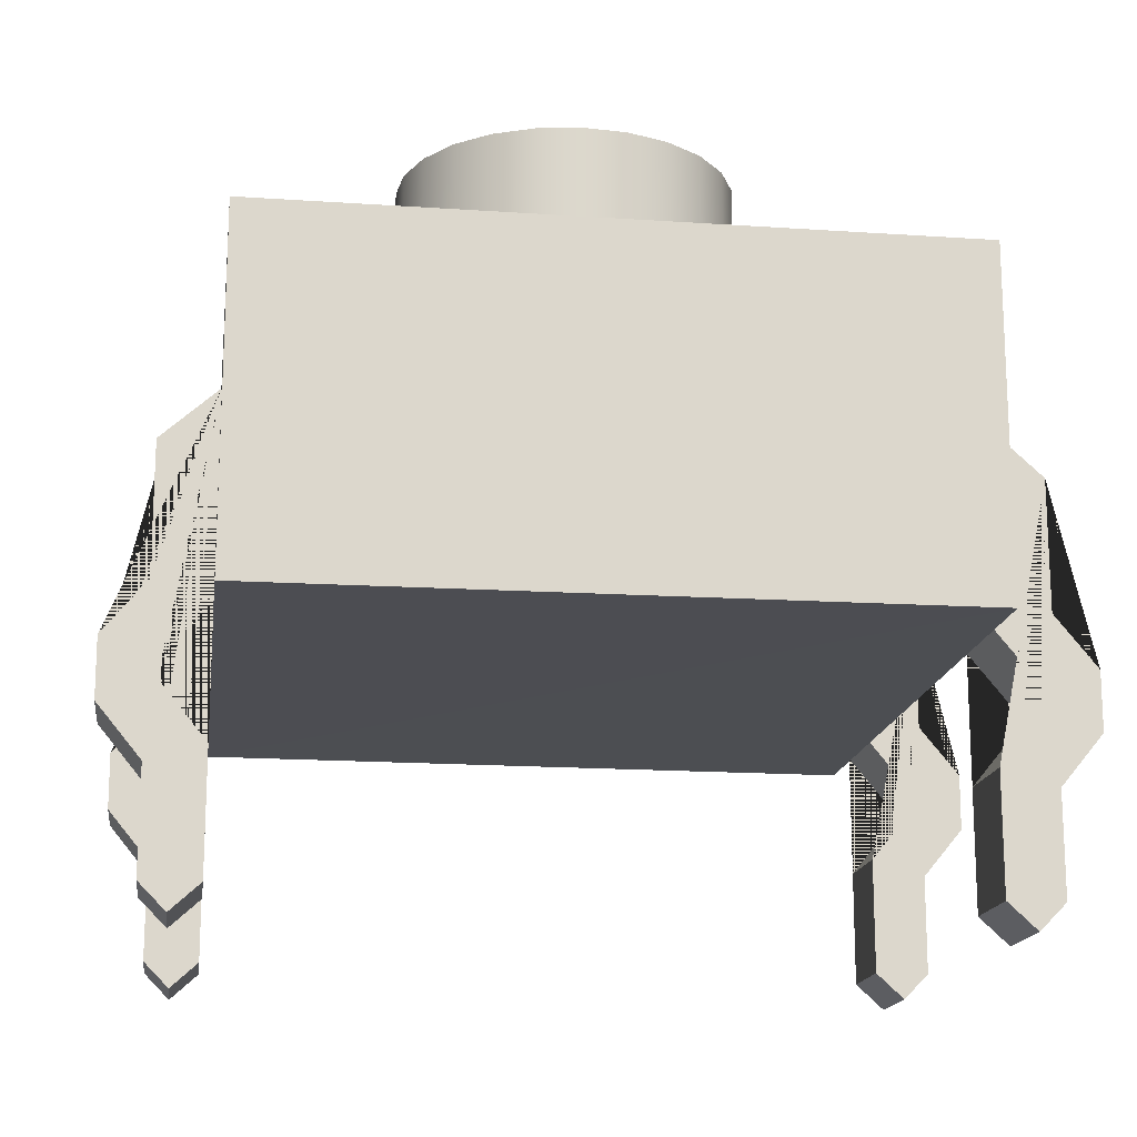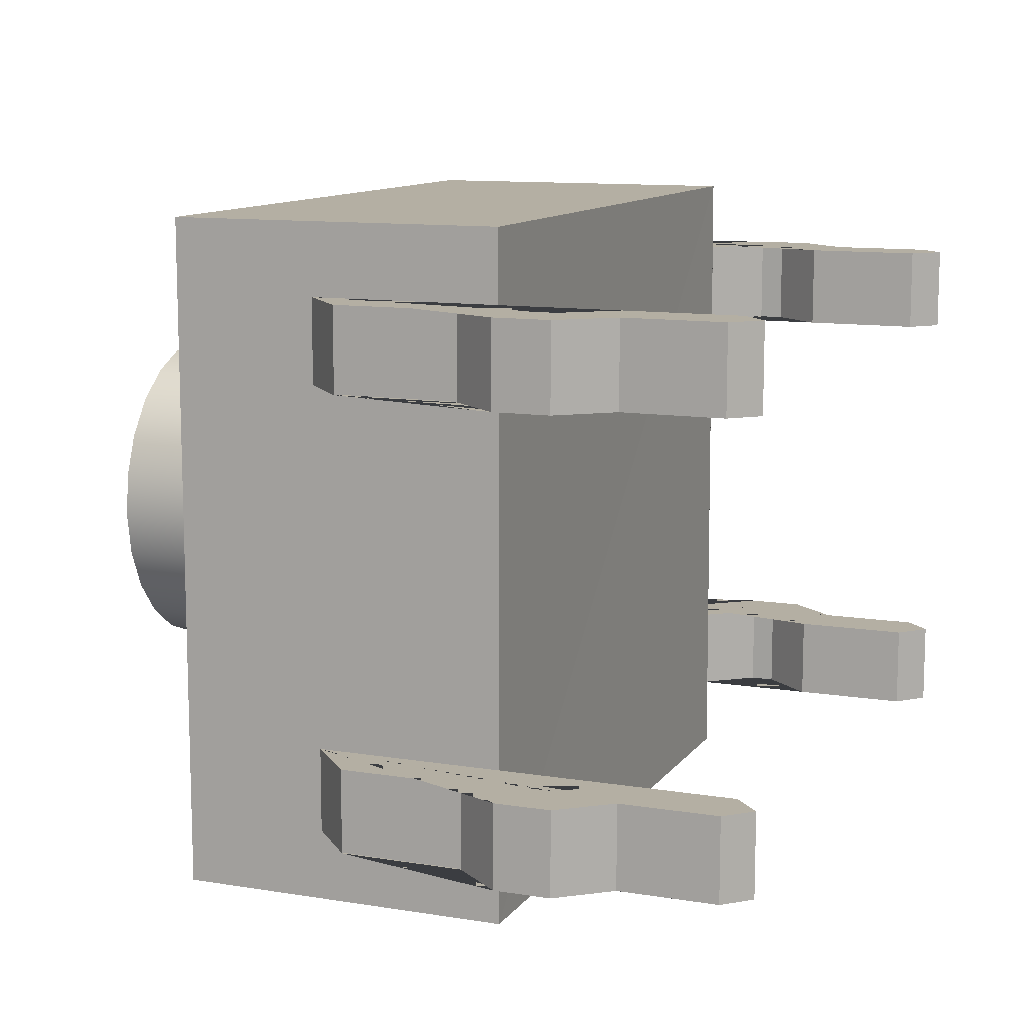
<metadata>
{"format":"obj","ext":"obj","renderer":"f3d","projection":"perspective","resolution":1024,"background":"white","views":[{"elev":-16.6,"azim":172.1,"up":"+Y"},{"elev":11.2,"azim":-68.3,"up":"+Z"}]}
</metadata>
<code>
g Mesh1 Model
v -0.0181 0.01 -0.01489
v -0.01805 0.01 -0.01646
v -0.01818 0.01 -0.01568
f 1 2 3
v -0.01782 0.01 -0.01415
f 2 1 4
v -0.0178 0.01 0.01334
f 1 5 4
v -0.01813 0.01 0.01406
f 1 6 5
f 3 6 1
v -0.01825 0.01 0.01484
f 6 3 7
v -0.02002 0.01 -0.0203
f 3 8 7
f 2 8 3
v -0.01772 0.01 -0.01719
f 9 8 2
v -0.01722 0.01 -0.0178
f 10 8 9
v -0.01658 0.01 -0.01826
f 11 8 10
v -0.01584 0.01 -0.01854
f 12 8 11
v -0.01505 0.01 -0.01862
f 13 8 12
v 0.01998 0.01 -0.0203
f 8 13 14
v -0.01427 0.01 -0.01849
f 14 13 15
v -0.0144 0.01 -0.01803
f 13 16 15
v -0.01506 0.01 -0.01814
f 13 17 16
v -0.01573 0.01 -0.01807
f 13 18 17
f 12 18 13
v -0.01635 0.01 -0.01784
f 12 19 18
f 11 19 12
v -0.01689 0.01 -0.01745
f 11 20 19
f 10 20 11
v -0.01731 0.01 -0.01693
f 10 21 20
v -0.01759 0.01 -0.01633
f 10 22 21
f 9 22 10
v -0.0177 0.01 -0.01567
f 22 9 23
f 9 4 23
f 2 4 9
v -0.01763 0.01 -0.015
f 23 4 24
v -0.01736 0.01 -0.01351
f 24 4 25
f 4 5 25
v -0.0173 0.01 0.01273
f 25 5 26
v -0.0176 0.01 0.01422
f 5 27 26
v -0.01771 0.01 0.01486
f 27 5 28
v -0.01789 0.01 0.01637
f 5 29 28
f 6 29 5
v -0.01818 0.01 0.01563
f 6 30 29
f 30 6 7
v -0.02002 0.01 0.0197
f 7 31 30
f 31 7 8
v -0.02002 -0.01 0.0197
f 8 32 31
v -0.02002 0.001282 -0.01107
f 32 8 33
v -0.02002 0.001282 -0.01607
f 33 8 34
v -0.02002 -0.009948 -0.01607
f 34 8 35
v -0.02002 -0.01 -0.0203
f 36 35 8
v -0.02002 -0.009948 -0.01107
f 36 37 35
f 32 37 36
f 37 32 33
f 34 35 37 33
v -0.0232 -0.001576 -0.01607
v -0.02317 -0.001547 -0.01607
v -0.02244 -0.01288 -0.01607
v -0.02244 -0.01429 -0.01607
v -0.02001 -0.01723 -0.01607
v -0.02001 -0.02408 -0.01607
v -0.02168 -0.02561 -0.01607
v -0.02319 -0.02408 -0.01607
v -0.02319 -0.01821 -0.01607
v -0.02561 -0.01527 -0.01607
v -0.02563 -0.01192 -0.01607
v -0.0232 -0.008976 -0.01607
f 38 39 34 35 40 41 42 43 44 45 46 47 48 49
v -0.0232 -0.001576 -0.01603
v -0.0232 -0.001576 -0.01107
f 34 39 50 51 33
v -0.0232 -0.008976 -0.01603
v -0.0232 -0.008976 -0.01107
f 51 50 52 53
v -0.02563 -0.01192 -0.01107
f 49 48 54 53 52
v -0.02561 -0.01527 -0.01107
f 48 47 55 54
v -0.02319 -0.01821 -0.01107
f 47 46 56 55
v -0.02319 -0.02408 -0.01107
f 46 45 57 56
v -0.02168 -0.02561 -0.01107
f 45 44 58 57
v -0.02001 -0.02408 -0.01107
f 44 43 59 58
v -0.02001 -0.01723 -0.01107
f 43 42 60 59
v -0.02244 -0.01429 -0.01107
f 42 41 61 60
v -0.02244 -0.01288 -0.01107
f 41 40 62 61
f 40 35 37 62
f 33 51 53 54 55 56 57 58 59 60 61 62 37
v 0.01998 -0.01 0.0197
f 36 63 32
v 0.01998 -0.01016 -0.0203
v 0.01998 -0.01002 0.01047
v 0.01998 -0.01002 0.0144
v 0.01998 -0.01002 0.01547
f 64 65 66 67 63 36
v 0.01998 -0.01 -0.01403
f 65 64 68
v 0.01998 0.001209 0.01547
v 0.01998 0.001209 0.01047
v 0.01998 0.01 0.0197
f 69 70 65 68 64 14 71 63 67
v 0.02313 -0.00162 0.01547
v 0.02316 -0.001649 0.01543
v 0.02316 -0.001649 0.01047
f 69 72 73 74 70
v 0.02316 -0.001649 0.01547
v 0.0224 -0.01296 0.01547
v 0.02239 -0.01436 0.01547
v 0.01996 -0.01731 0.01547
v 0.01996 -0.02415 0.01547
v 0.02164 -0.02568 0.01547
v 0.02314 -0.02415 0.01547
v 0.02314 -0.01828 0.01547
v 0.02557 -0.01534 0.01547
v 0.02558 -0.01199 0.01547
v 0.02316 -0.009049 0.01547
f 75 72 69 67 76 77 78 79 80 81 82 83 84 85
f 69 67 66 65 70
v 0.0224 -0.01296 0.01047
f 76 67 66 65 86
v 0.02316 -0.009049 0.01047
v 0.02558 -0.01199 0.01047
v 0.02557 -0.01534 0.01047
v 0.02314 -0.01828 0.01047
v 0.02314 -0.02415 0.01047
v 0.02164 -0.02568 0.01047
v 0.01996 -0.02415 0.01047
v 0.01996 -0.01731 0.01047
v 0.02239 -0.01436 0.01047
f 70 74 87 88 89 90 91 92 93 94 95 86 65
v 0.02316 -0.009049 0.01543
f 74 73 96 87
f 85 84 88 87 96
f 84 83 89 88
f 83 82 90 89
f 82 81 91 90
f 81 80 92 91
f 80 79 93 92
f 79 78 94 93
f 78 77 95 94
f 77 76 86 95
f 14 64 36 8
v 0.01809 0.01 0.0147
f 14 97 71
v 0.01802 0.01 -0.01535
f 14 98 97
v 0.01794 0.01 -0.01614
f 14 99 98
v 0.01766 0.01 -0.01688
f 14 100 99
v 0.0172 0.01 -0.01752
f 14 101 100
v 0.01658 0.01 -0.01802
f 14 102 101
v 0.01586 0.01 -0.01835
f 14 103 102
v 0.01508 0.01 -0.01848
f 14 104 103
v 0.01429 0.01 -0.0184
f 14 105 104
v -0.01211 0.01 -0.01549
f 14 106 105
v -0.01219 0.01 -0.01628
f 14 107 106
v -0.01247 0.01 -0.01702
f 14 108 107
v -0.01293 0.01 -0.01767
f 14 109 108
v -0.01354 0.01 -0.01817
f 14 110 109
f 14 15 110
v -0.0138 0.01 -0.01776
f 15 111 110
f 15 16 111
v -0.01739 0.01 -0.01438
v -0.017 0.01 -0.01384
v -0.01649 0.01 -0.01342
v -0.01588 0.01 -0.01314
v -0.01522 0.01 -0.01303
v -0.01456 0.01 -0.0131
v -0.01394 0.01 -0.01334
v -0.01339 0.01 -0.01373
v -0.01297 0.01 -0.01424
v -0.0127 0.01 -0.01485
v -0.01259 0.01 -0.01551
v -0.01266 0.01 -0.01617
v -0.01289 0.01 -0.01679
v -0.01328 0.01 -0.01734
f 23 24 112 113 114 115 116 117 118 119 120 121 122 123 124 125 111 16 17 18 19 20 21 22
f 24 25 112
f 112 25 113
v -0.01674 0.01 -0.01301
f 113 25 126
f 25 26 126
v -0.01665 0.01 0.01226
f 126 26 127
v -0.01692 0.01 0.01312
f 26 128 127
v -0.01734 0.01 0.01363
f 26 129 128
f 26 27 129
v -0.0131 0.01 0.01625
v -0.01284 0.01 0.01566
v -0.01273 0.01 0.01502
v -0.0128 0.01 0.01437
v -0.01302 0.01 0.01376
v -0.0134 0.01 0.01323
v -0.01391 0.01 0.01282
v -0.0145 0.01 0.01256
v -0.01514 0.01 0.01245
v -0.01579 0.01 0.01252
v -0.0164 0.01 0.01274
v -0.01764 0.01 0.01551
v -0.01741 0.01 0.01612
v -0.01704 0.01 0.01664
v -0.01653 0.01 0.01706
v -0.01594 0.01 0.01732
v -0.0153 0.01 0.01743
v -0.01465 0.01 0.01736
v -0.01404 0.01 0.01713
v -0.01351 0.01 0.01676
f 130 131 132 133 134 135 136 137 138 139 140 128 129 27 28 141 142 143 144 145 146 147 148 149
v -0.01264 0.01 0.01654
f 130 150 131
v -0.01314 0.01 0.01715
f 130 151 150
f 149 151 130
v -0.01379 0.01 0.01762
f 149 152 151
f 148 152 149
v -0.01453 0.01 0.0179
f 148 153 152
f 147 153 148
f 146 153 147
v -0.01531 0.01 0.01797
f 146 154 153
f 145 154 146
v -0.0161 0.01 0.01785
f 145 155 154
f 144 155 145
v -0.01682 0.01 0.01752
f 144 156 155
f 143 156 144
f 142 156 143
v -0.01743 0.01 0.01702
f 142 157 156
f 141 157 142
f 141 29 157
f 28 29 141
f 29 31 157
f 30 31 29
f 157 31 156
f 156 31 155
f 155 31 154
f 154 31 71
f 63 71 31 32
f 154 71 153
f 153 71 152
f 152 71 151
f 151 71 150
v -0.01231 0.01 0.01582
f 150 71 158
v -0.01219 0.01 0.01503
f 158 71 159
v -0.0033 0.01 0.01156
f 159 71 160
v 0.01418 0.01 0.01751
f 160 71 161
v 0.01496 0.01 0.01764
f 161 71 162
v 0.01575 0.01 0.01756
f 162 71 163
v 0.01649 0.01 0.01728
f 163 71 164
v 0.01713 0.01 0.01682
f 164 71 165
v 0.01764 0.01 0.0162
f 165 71 166
v 0.01796 0.01 0.01548
f 166 71 167
f 167 71 97
v 0.01801 0.01 0.01391
f 168 167 97
v 0.01773 0.01 0.01317
f 169 167 168
v 0.01765 0.01 0.01469
f 170 167 169
f 170 166 167
v 0.01754 0.01 0.01536
f 171 166 170
v 0.01727 0.01 0.01597
f 172 166 171
f 172 165 166
v 0.01684 0.01 0.0165
f 173 165 172
f 173 164 165
v 0.01628 0.01 0.0169
f 174 164 173
f 174 163 164
v 0.01565 0.01 0.01714
f 175 163 174
v 0.01498 0.01 0.0172
f 176 163 175
f 176 162 163
v 0.01431 0.01 0.01709
f 177 162 176
f 177 161 162
v 0.01369 0.01 0.01681
f 178 161 177
v 0.01346 0.01 0.01719
f 178 179 161
v 0.01316 0.01 0.01638
f 180 179 178
v 0.01284 0.01 0.01668
f 180 181 179
v 0.01277 0.01 0.01583
f 182 181 180
v 0.01253 0.01 0.0152
f 183 181 182
v 0.01238 0.01 0.01604
f 183 184 181
v 0.01246 0.01 0.01452
f 184 183 185
v 0.01759 0.01 0.01401
v 0.01735 0.01 0.01338
v 0.01695 0.01 0.01283
v 0.01643 0.01 0.0124
v 0.01581 0.01 0.01212
v 0.01514 0.01 0.01201
v 0.01446 0.01 0.01208
v 0.01383 0.01 0.01231
v 0.01328 0.01 0.01271
v 0.01285 0.01 0.01324
v 0.01257 0.01 0.01385
f 173 172 171 170 186 187 188 189 190 191 192 193 194 195 196 185 183 182 180 178 177 176 175 174
f 169 186 170
f 169 187 186
v 0.01727 0.01 0.01253
f 197 187 169
f 197 188 187
v 0.01666 0.01 0.01203
f 198 188 197
f 198 189 188
v 0.01593 0.01 0.0117
f 199 189 198
f 199 190 189
v 0.01515 0.01 0.01157
f 200 190 199
f 200 191 190
f 200 192 191
v 0.01436 0.01 0.01165
f 201 192 200
f 201 193 192
v 0.01362 0.01 0.01193
f 202 193 201
f 202 194 193
v 0.01298 0.01 0.01239
f 203 194 202
f 203 195 194
f 203 196 195
v 0.01248 0.01 0.01301
f 204 196 203
f 204 185 196
f 204 184 185
v 0.01215 0.01 0.01373
f 205 184 204
v 0.0121 0.01 0.0153
f 205 206 184
v 0.01202 0.01 0.01451
f 206 205 207
v 0.01237 0.01 0.000293
f 208 207 205
v 0.01186 0.01 0.003427
f 207 208 209
v 0.01206 0.01 -0.002867
f 210 209 208
v 0.01093 0.01 -0.005837
f 211 209 210
v 0.01055 0.01 0.006321
f 211 212 209
v 0.01021 0.01 0.0002251
f 211 213 212
v 0.009951 0.01 -0.002372
f 211 214 213
v 0.009081 0.01 -0.008415
f 215 214 211
v 0.009028 0.01 -0.004814
f 215 216 214
v 0.007504 0.01 -0.006934
f 215 217 216
v 0.006624 0.01 -0.01043
f 218 217 215
v 0.005484 0.01 -0.008588
f 218 219 217
v 0.00373 0.01 -0.01173
f 220 219 218
v 0.003105 0.01 -0.009662
f 220 221 219
v 0.0005964 0.01 -0.01225
f 222 221 220
v 0.0005286 0.01 -0.01008
f 222 223 221
v -0.002069 0.01 -0.009824
f 222 224 223
v -0.002563 0.01 -0.01193
f 225 224 222
v -0.004511 0.01 -0.008901
f 225 226 224
v -0.005533 0.01 -0.01081
f 227 226 225
v -0.006631 0.01 -0.007378
f 227 228 226
v -0.008112 0.01 -0.008955
f 229 228 227
v -0.008284 0.01 -0.005358
f 229 230 228
v -0.009358 0.01 -0.002978
f 229 231 230
v -0.01012 0.01 -0.006498
f 232 231 229
v -0.00978 0.01 -0.000402
f 231 232 233
v -0.0105 0.01 0.00566
f 232 234 233
v -0.01143 0.01 -0.003603
f 235 234 232
v -0.01163 0.01 0.00269
f 235 236 234
v -0.01194 0.01 -0.0004699
f 236 235 237
f 235 106 237
f 232 106 235
f 229 106 232
f 227 106 229
v 0.01355 0.01 -0.01812
f 238 106 227
f 105 106 238
v 0.01376 0.01 -0.01773
f 238 239 105
v 0.01321 0.01 -0.01733
f 238 240 239
v 0.0129 0.01 -0.01765
f 241 240 238
v 0.01278 0.01 -0.01681
f 241 242 240
v 0.0125 0.01 -0.01619
f 241 243 242
v 0.0124 0.01 -0.01704
f 244 243 241
v 0.01239 0.01 -0.01552
f 244 245 243
v 0.01231 0.01 -0.01401
f 244 246 245
v 0.01208 0.01 -0.01632
f 247 246 244
v 0.01203 0.01 -0.01475
f 247 248 246
v 0.01195 0.01 -0.01554
f 248 247 249
f 247 215 249
f 247 218 215
f 244 218 247
f 241 218 244
f 241 220 218
f 238 220 241
f 238 222 220
f 238 225 222
f 238 227 225
f 249 215 211
f 210 249 211
f 249 210 248
f 248 210 246
f 246 210 208
v 0.01277 0.01 -0.01336
f 246 208 250
f 250 208 204
f 208 205 204
f 250 204 203
v 0.01338 0.01 -0.01286
f 250 203 251
f 251 203 202
v 0.01411 0.01 -0.01254
f 251 202 252
f 252 202 201
v 0.01489 0.01 -0.01241
f 252 201 253
f 253 201 200
v 0.01568 0.01 -0.01249
f 253 200 254
f 254 200 199
v 0.01642 0.01 -0.01277
f 254 199 255
f 255 199 198
v 0.01706 0.01 -0.01323
f 255 198 256
f 256 198 197
v 0.01756 0.01 -0.01384
f 256 197 257
f 257 197 169
v 0.01789 0.01 -0.01456
f 257 169 258
f 258 169 168
f 258 168 98
f 98 168 97
f 99 258 98
f 100 258 99
v 0.01758 0.01 -0.01536
f 259 258 100
f 259 257 258
v 0.01747 0.01 -0.01469
f 260 257 259
v 0.01719 0.01 -0.01407
f 261 257 260
f 261 256 257
v 0.01676 0.01 -0.01355
f 262 256 261
f 262 255 256
v 0.01621 0.01 -0.01316
f 263 255 262
f 263 254 255
v 0.01558 0.01 -0.01292
f 264 254 263
v 0.0149 0.01 -0.01285
f 265 254 264
f 265 253 254
v 0.01423 0.01 -0.01296
f 266 253 265
f 266 252 253
v 0.01362 0.01 -0.01324
f 267 252 266
f 267 251 252
v 0.01309 0.01 -0.01367
f 268 251 267
f 268 250 251
v 0.0127 0.01 -0.01422
f 269 250 268
v 0.01246 0.01 -0.01485
f 270 250 269
f 270 246 250
f 246 270 245
v 0.01573 0.01 -0.01793
v 0.01506 0.01 -0.01804
v 0.01439 0.01 -0.01797
v 0.01751 0.01 -0.01603
v 0.01727 0.01 -0.01667
v 0.01687 0.01 -0.01722
v 0.01635 0.01 -0.01765
f 271 272 273 239 240 242 243 245 270 269 268 267 266 265 264 263 262 261 260 259 274 275 276 277
f 104 272 271
f 104 273 272
f 105 273 104
f 105 239 273
f 104 271 103
f 103 271 277
f 103 277 102
f 102 277 276
f 102 276 101
f 101 276 275
f 101 275 100
f 100 275 274
f 100 274 259
f 159 237 106
f 159 236 237
f 159 234 236
v -0.008651 0.01 0.008239
f 159 278 234
v -0.006194 0.01 0.01025
f 159 279 278
f 159 160 279
v -0.005054 0.01 0.008411
f 280 279 160
v -0.007074 0.01 0.006757
f 281 279 280
v -0.008598 0.01 0.004638
f 282 279 281
f 282 278 279
v -0.009521 0.01 0.002196
f 283 278 282
f 283 234 278
f 233 234 283
v -0.00978 0.02 -0.000402
v -0.009521 0.02 0.002196
f 284 233 283 285
v -0.009358 0.02 -0.002978
f 286 231 233 284
v -0.008284 0.02 -0.005358
f 287 230 231 286
v -0.006631 0.02 -0.007378
f 288 228 230 287
v -0.004511 0.02 -0.008901
f 289 226 228 288
v -0.002069 0.02 -0.009824
f 290 224 226 289
v 0.0005286 0.02 -0.01008
f 291 223 224 290
v 0.003105 0.02 -0.009662
f 292 221 223 291
v 0.005484 0.02 -0.008588
f 293 219 221 292
v 0.007504 0.02 -0.006934
f 294 217 219 293
v 0.009028 0.02 -0.004814
f 295 216 217 294
v 0.009951 0.02 -0.002372
f 296 214 216 295
v 0.01021 0.02 0.0002251
f 297 213 214 296
v 0.009788 0.02 0.002801
v 0.009788 0.01 0.002801
f 298 299 213 297
v 0.008714 0.02 0.005181
v 0.008714 0.01 0.005181
f 300 301 299 298
v 0.007061 0.02 0.007201
v 0.007061 0.01 0.007201
f 302 303 301 300
v 0.004941 0.02 0.008724
v 0.004941 0.01 0.008724
f 304 305 303 302
v 0.002499 0.02 0.009647
v 0.002499 0.01 0.009647
f 306 307 305 304
v -9.856e-05 0.02 0.009907
v -9.856e-05 0.01 0.009907
f 308 309 307 306
v -0.002675 0.02 0.009485
v -0.002675 0.01 0.009485
f 310 311 309 308
v -0.005054 0.02 0.008411
f 312 280 311 310
v -0.007074 0.02 0.006757
f 313 281 280 312
v -0.008598 0.02 0.004638
f 314 282 281 313
f 285 283 282 314
f 290 289 288 287 286 284 285 314 313 312 310 308 306 304 302 300 298 297 296 295 294 293 292 291
f 280 160 311
v -0.0001664 0.01 0.01207
f 311 160 315
f 160 161 315
f 315 161 179
v 0.002993 0.01 0.01175
f 315 179 316
f 316 179 181
v 0.005963 0.01 0.01063
f 316 181 317
f 317 181 184
v 0.008542 0.01 0.008778
f 317 184 318
f 318 184 206
f 318 206 212
f 212 206 207
f 212 207 209
f 301 318 212
f 303 318 301
f 303 317 318
f 305 317 303
f 305 316 317
f 307 316 305
f 309 316 307
f 309 315 316
f 311 315 309
f 301 212 299
f 299 212 213
v -0.01224 0.01 -0.01471
f 319 159 106
v -0.01226 0.01 0.01425
f 319 320 159
v -0.01254 0.01 0.01351
f 319 321 320
v -0.01256 0.01 -0.01399
f 322 321 319
v -0.01301 0.01 0.01286
f 322 323 321
v -0.01306 0.01 -0.01337
f 324 323 322
v -0.01362 0.01 0.01236
f 324 325 323
v -0.01371 0.01 -0.01291
f 326 325 324
v -0.01434 0.01 0.01203
f 326 327 325
v -0.01445 0.01 -0.01263
f 328 327 326
v -0.01512 0.01 0.01191
f 328 329 327
v -0.01524 0.01 -0.01255
f 330 329 328
v -0.01591 0.01 0.01198
f 330 331 329
v -0.01602 0.01 -0.01268
f 332 331 330
f 332 127 331
f 126 127 332
f 114 126 332
f 113 126 114
f 114 332 115
f 115 332 330
f 115 330 116
f 116 330 328
f 116 328 117
f 117 328 118
f 118 328 326
f 118 326 119
f 119 326 324
f 119 324 120
f 120 324 322
f 120 322 121
f 121 322 122
f 108 122 322
f 108 123 122
f 108 124 123
f 109 124 108
f 109 125 124
f 110 125 109
f 110 111 125
f 108 322 319
f 108 319 107
f 107 319 106
f 127 140 331
f 127 128 140
f 331 140 139
f 331 139 329
f 329 139 138
f 329 138 137
f 329 137 327
f 327 137 136
f 327 136 325
f 325 136 135
f 325 135 323
f 323 135 134
f 323 134 133
f 323 133 321
f 321 133 132
f 321 132 150
f 131 150 132
f 321 150 158
f 321 158 320
f 320 158 159
g Mesh2 Model
v 0.0224 -0.01287 -0.01103
v 0.01998 -0.009938 -0.01103
v 0.01998 -0.009938 -0.01603
v 0.0224 -0.01287 -0.01603
f 333 334 335 336
v 0.02316 -0.001565 -0.01103
v 0.02313 -0.001536 -0.01103
v 0.01998 0.001293 -0.01103
v 0.0224 -0.01428 -0.01103
v 0.01997 -0.01722 -0.01103
v 0.01997 -0.02407 -0.01103
v 0.02164 -0.0256 -0.01103
v 0.02315 -0.02407 -0.01103
v 0.02315 -0.0182 -0.01103
v 0.02557 -0.01526 -0.01103
v 0.02559 -0.01191 -0.01103
v 0.02316 -0.008965 -0.01103
f 337 338 339 334 333 340 341 342 343 344 345 346 347 348
v 0.02316 -0.001565 -0.01107
v 0.02316 -0.001565 -0.01603
v 0.01998 0.001293 -0.01603
f 339 338 349 350 351
v 0.02316 -0.008965 -0.01107
v 0.02316 -0.008965 -0.01603
f 350 349 352 353
v 0.02559 -0.01191 -0.01603
f 348 347 354 353 352
v 0.02557 -0.01526 -0.01603
f 347 346 355 354
v 0.02315 -0.0182 -0.01603
f 346 345 356 355
v 0.02315 -0.02407 -0.01603
f 345 344 357 356
v 0.02164 -0.0256 -0.01603
f 344 343 358 357
v 0.01997 -0.02407 -0.01603
f 343 342 359 358
v 0.01997 -0.01722 -0.01603
f 341 342 359 360
v 0.0224 -0.01428 -0.01603
f 351 350 353 354 355 356 357 358 359 360 361 336 335
f 341 340 361 360
f 340 333 336 361
g Mesh3 Model
v -0.0232 -0.008892 0.01043
v -0.02563 -0.01183 0.01043
v -0.02563 -0.01183 0.01543
v -0.0232 -0.008892 0.01543
v -0.0232 -0.008892 0.01047
f 362 363 364 365 366
v -0.0232 -0.001492 0.01043
v -0.02317 -0.001463 0.01043
v -0.02002 0.001366 0.01043
v -0.02002 -0.009865 0.01043
v -0.02245 -0.0128 0.01043
v -0.02244 -0.01421 0.01043
v -0.02001 -0.01715 0.01043
v -0.02001 -0.02399 0.01043
v -0.02169 -0.02552 0.01043
v -0.02319 -0.02399 0.01043
v -0.02319 -0.01812 0.01043
v -0.02562 -0.01518 0.01043
f 367 368 369 370 371 372 373 374 375 376 377 378 363 362
v -0.0232 -0.001492 0.01047
v -0.0232 -0.001492 0.01543
v -0.02002 0.001366 0.01543
f 369 368 379 380 381
f 380 379 366 365
v -0.02562 -0.01518 0.01543
v -0.02319 -0.01812 0.01543
v -0.02319 -0.02399 0.01543
v -0.02169 -0.02552 0.01543
v -0.02001 -0.02399 0.01543
v -0.02001 -0.01715 0.01543
v -0.02244 -0.01421 0.01543
v -0.02245 -0.0128 0.01543
v -0.02002 -0.009865 0.01543
f 381 380 365 364 382 383 384 385 386 387 388 389 390
f 363 378 382 364
f 378 377 383 382
f 377 376 384 383
f 376 375 385 384
f 375 374 386 385
f 373 374 386 387
f 373 372 388 387
f 372 371 389 388
f 371 370 390 389

</code>
